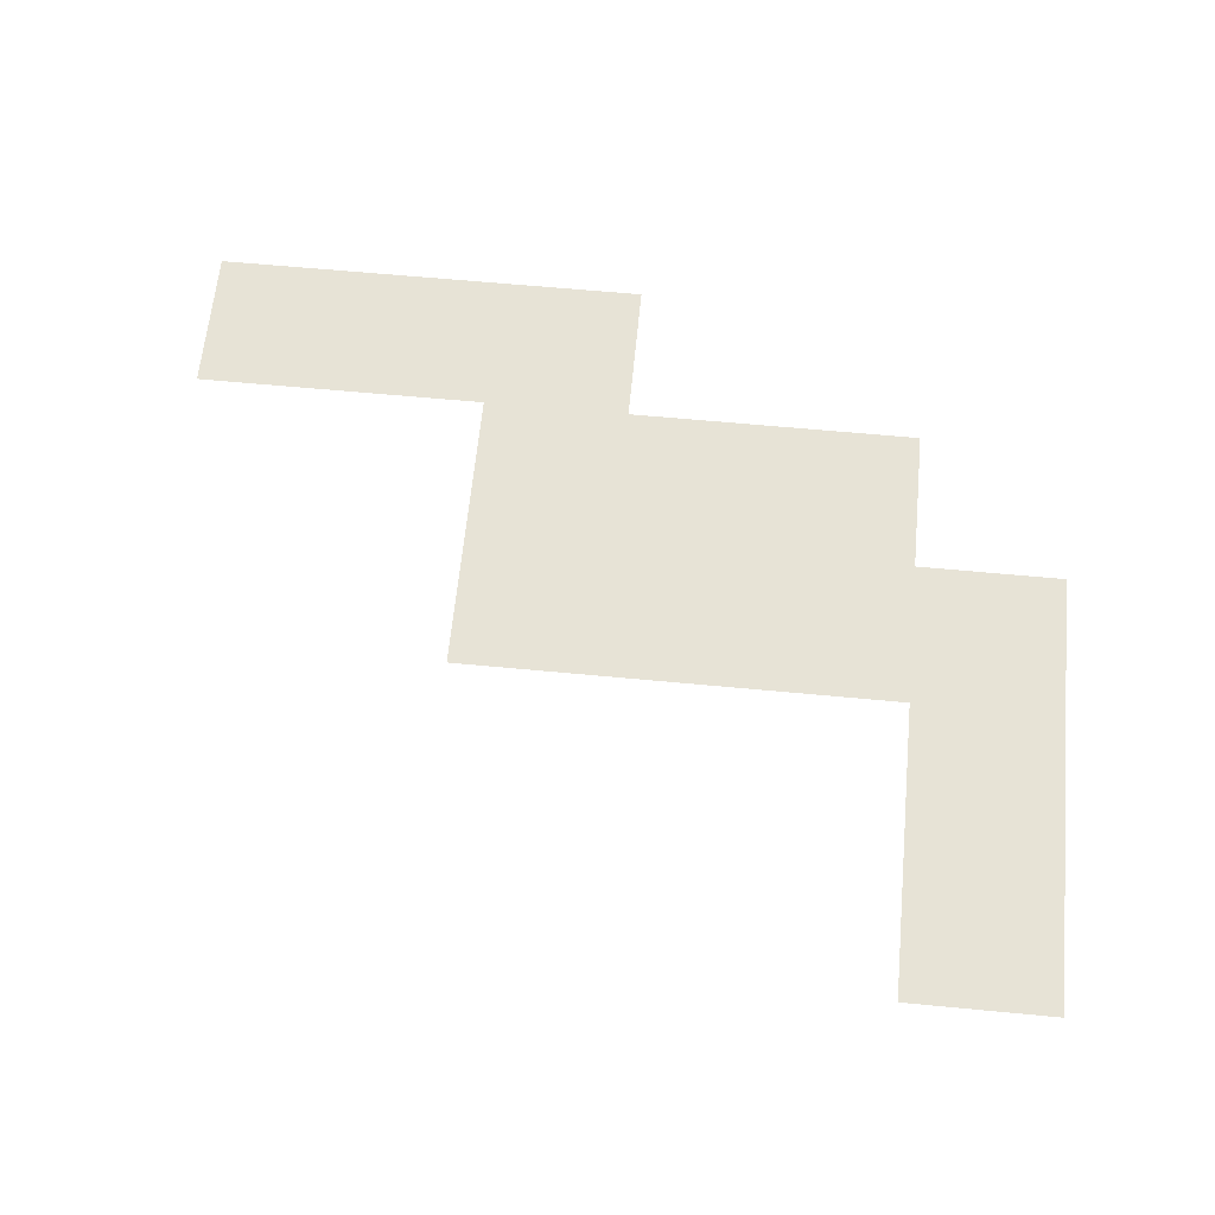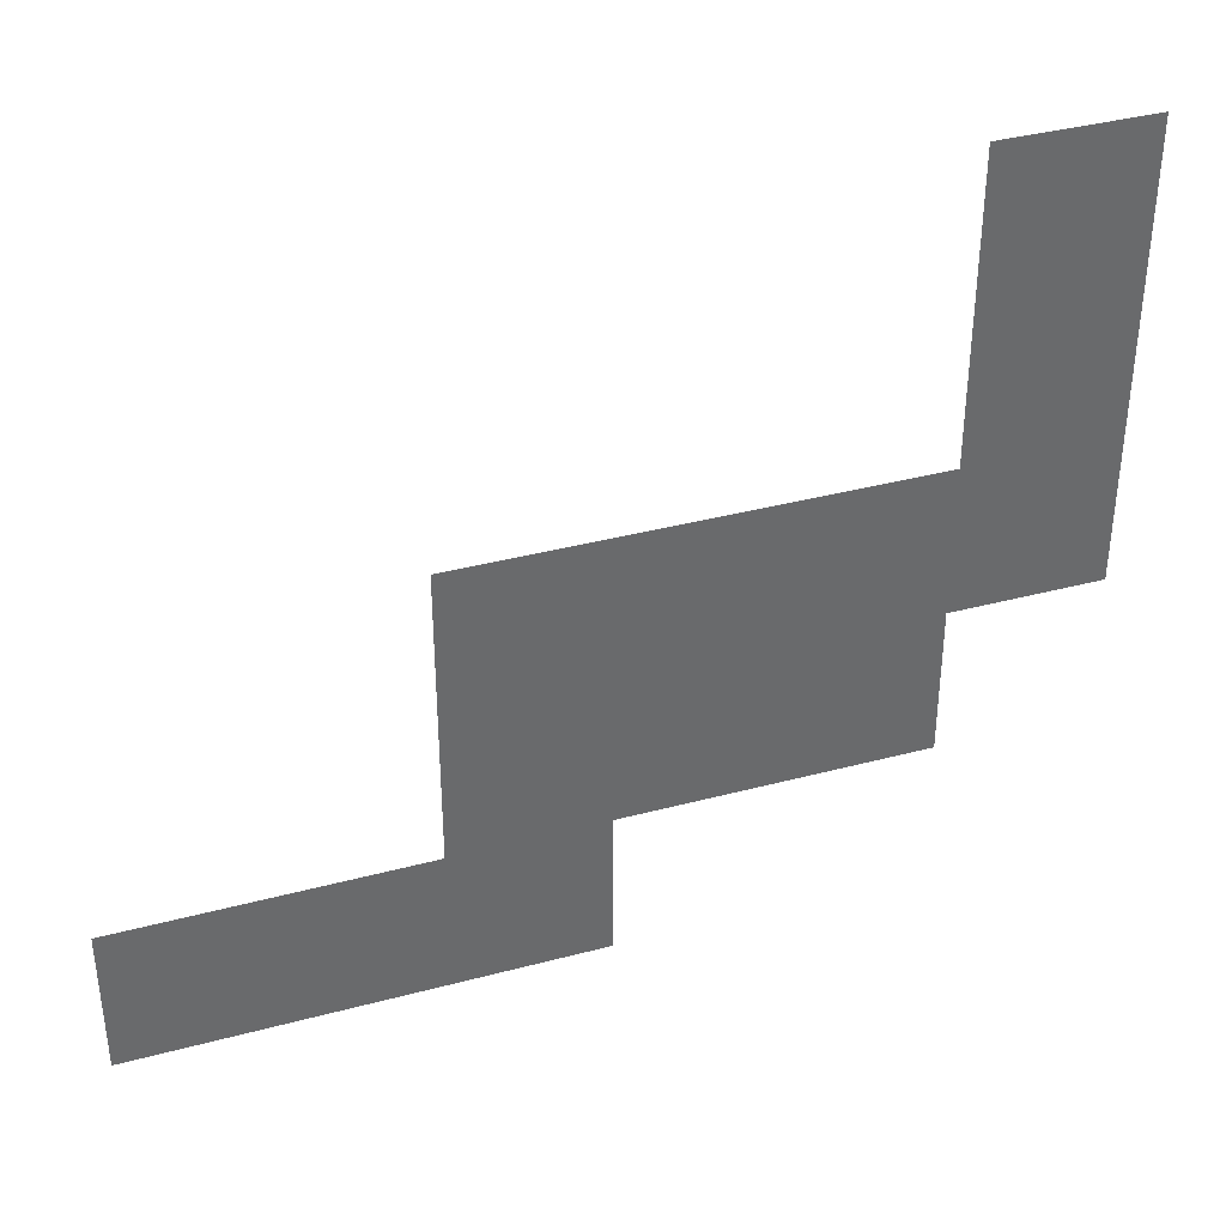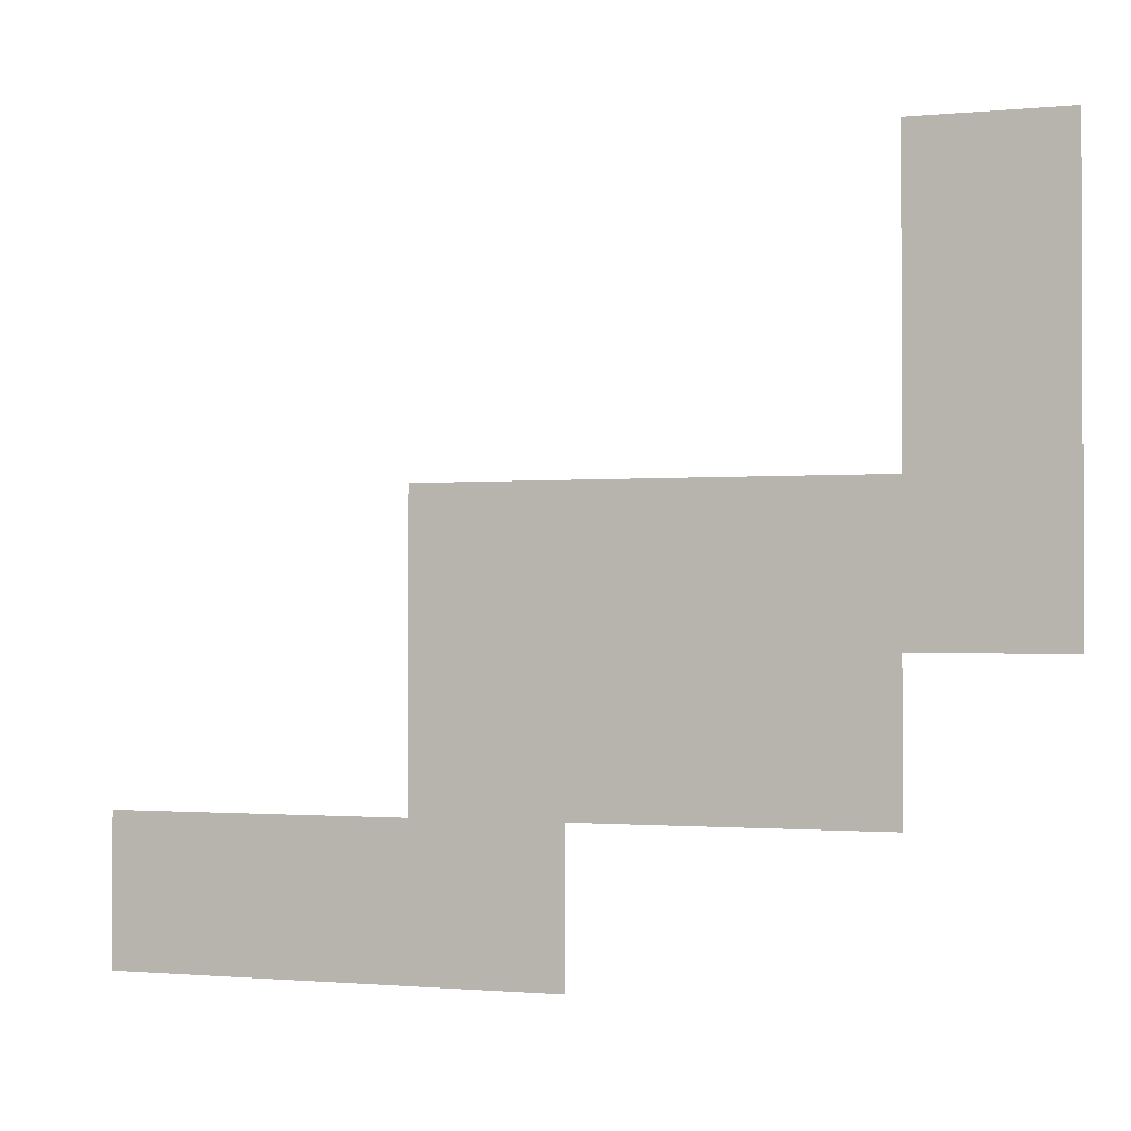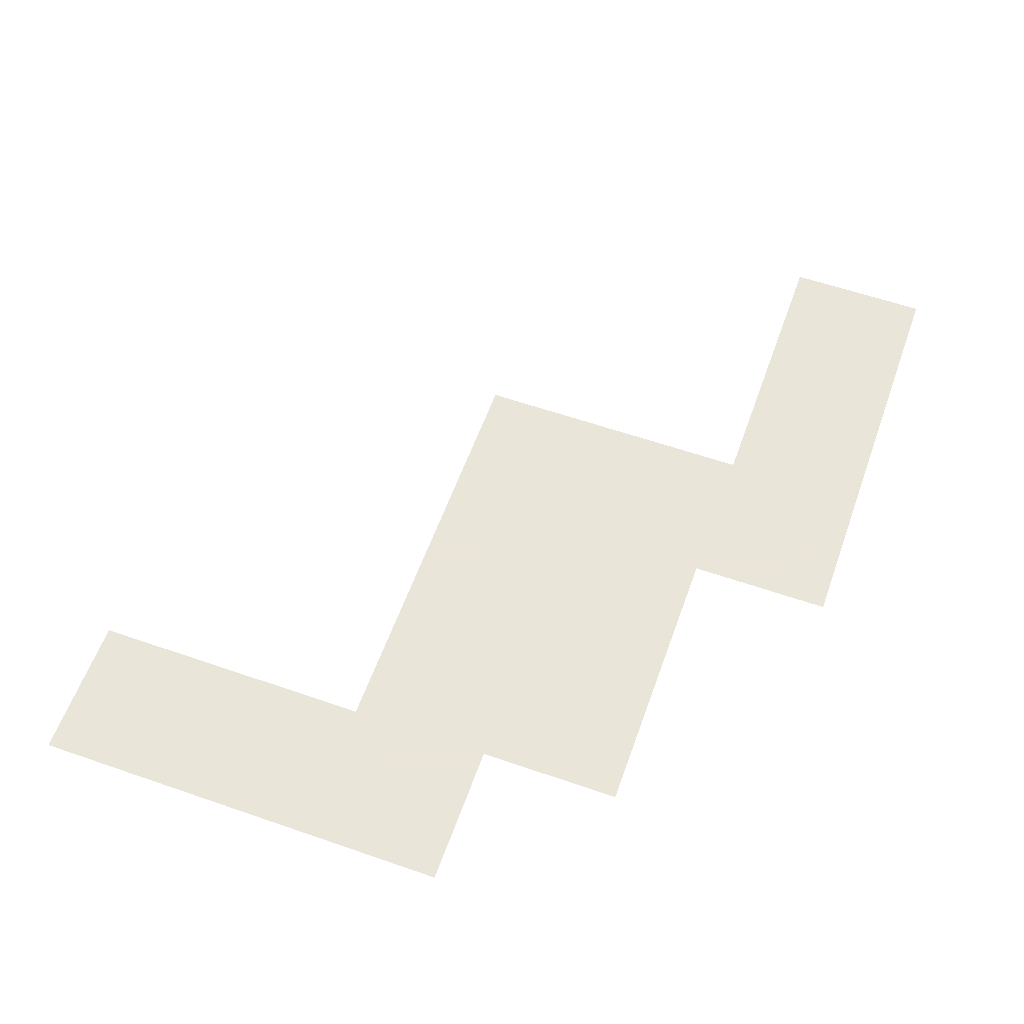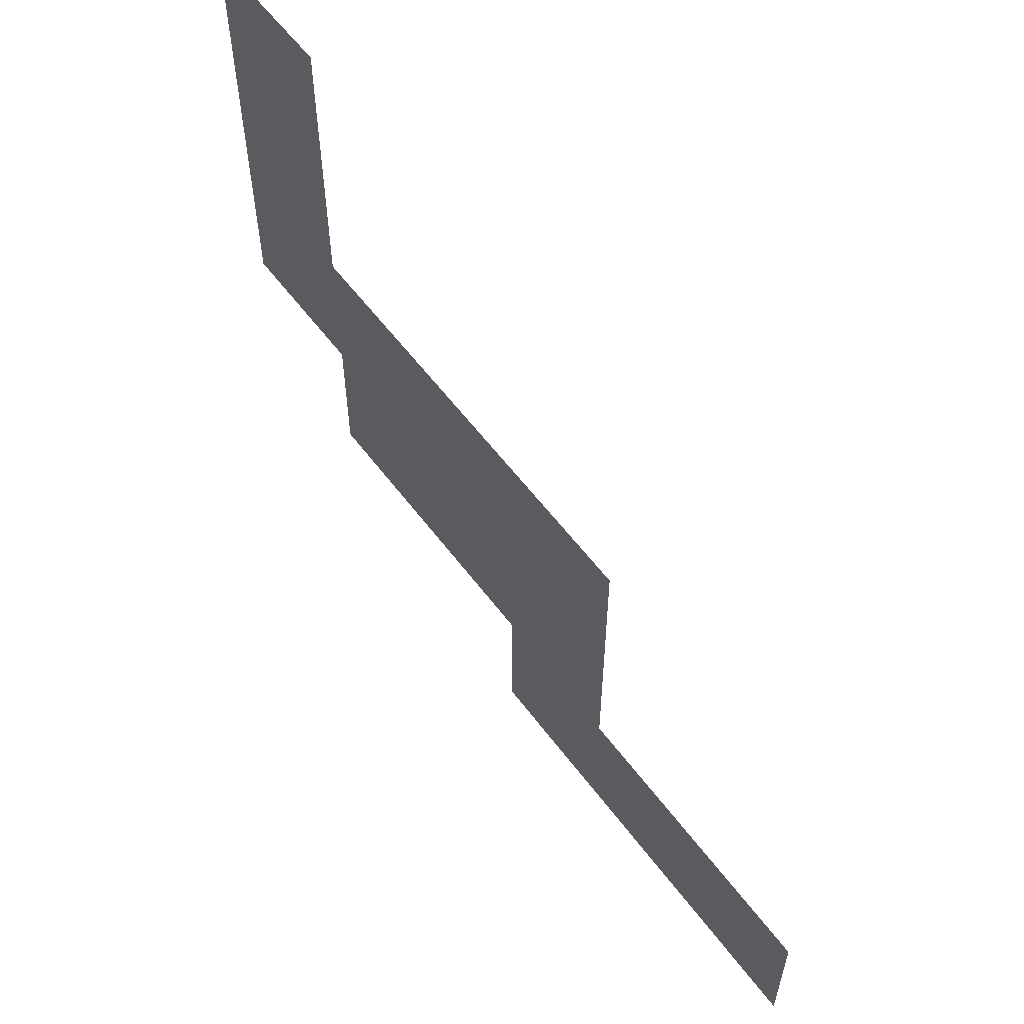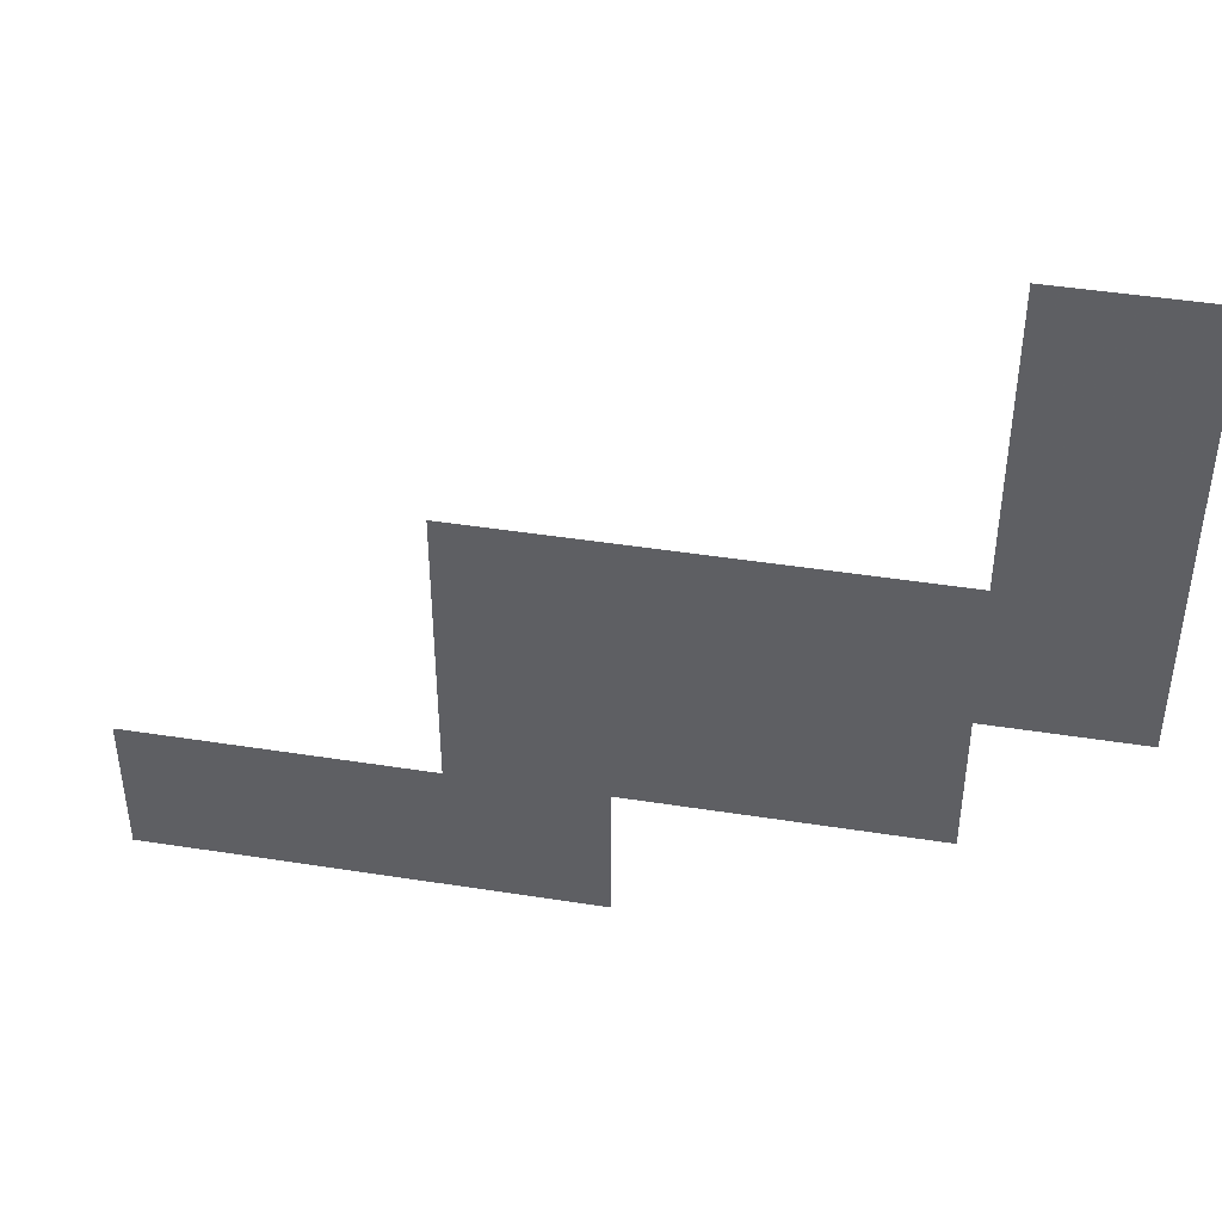
<metadata>
{"format":"obj","ext":"obj","renderer":"f3d","projection":"perspective","resolution":1024,"background":"white","views":[{"elev":62.7,"azim":-174.5,"up":"+Z"},{"elev":37.8,"azim":161.3,"up":"+Y"},{"elev":-1.1,"azim":-160.2,"up":"+Y"},{"elev":58.6,"azim":-70.3,"up":"+Z"},{"elev":58.1,"azim":53.5,"up":"+Y"},{"elev":44.3,"azim":-169.6,"up":"+Y"}]}
</metadata>
<code>
v 1.5 5.5 0
v 1.5 6.5 0
v 1.5 7.5 0
v 1.5 8.5 0
v 2.5 4.5 0
v 2.5 5.5 0
v 2.5 6.5 0
v 2.5 7.5 0
v 2.5 8.5 0
v 3.5 4.5 0
v 3.5 5.5 0
v 3.5 6.5 0
v 4.5 3.5 0
v 4.5 4.5 0
v 4.5 5.5 0
v 4.5 6.5 0
v 5.5 3.5 0
v 5.5 4.5 0
v 5.5 5.5 0
v 5.5 6.5 0
v 6.5 3.5 0
v 6.5 4.5 0
v 7.5 3.5 0
v 7.5 4.5 0
f 1 7 2
f 1 6 7
f 2 8 3
f 2 7 8
f 3 9 4
f 3 8 9
f 5 11 6
f 5 10 11
f 6 12 7
f 6 11 12
f 10 15 11
f 10 14 15
f 11 16 12
f 11 15 16
f 13 18 14
f 13 17 18
f 14 19 15
f 14 18 19
f 15 20 16
f 15 19 20
f 17 22 18
f 17 21 22
f 21 24 22
f 21 23 24

</code>
